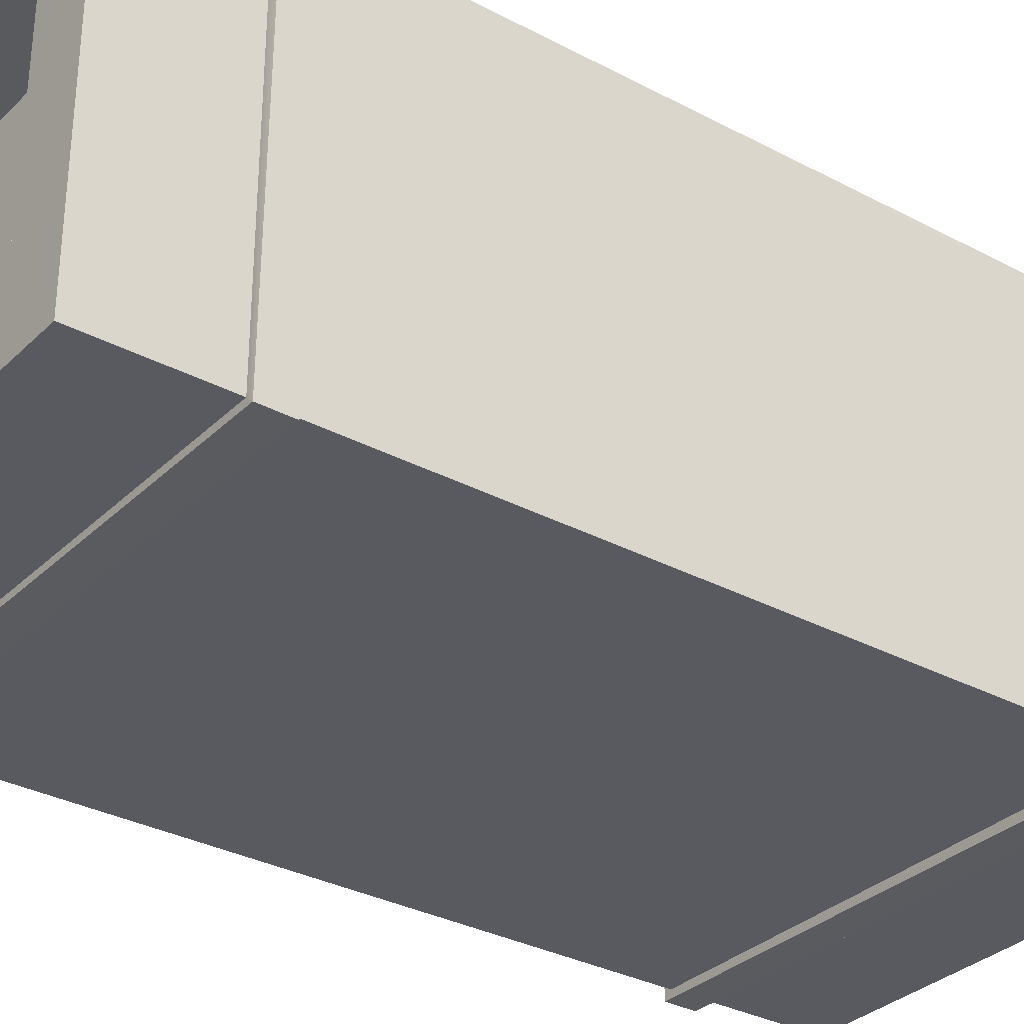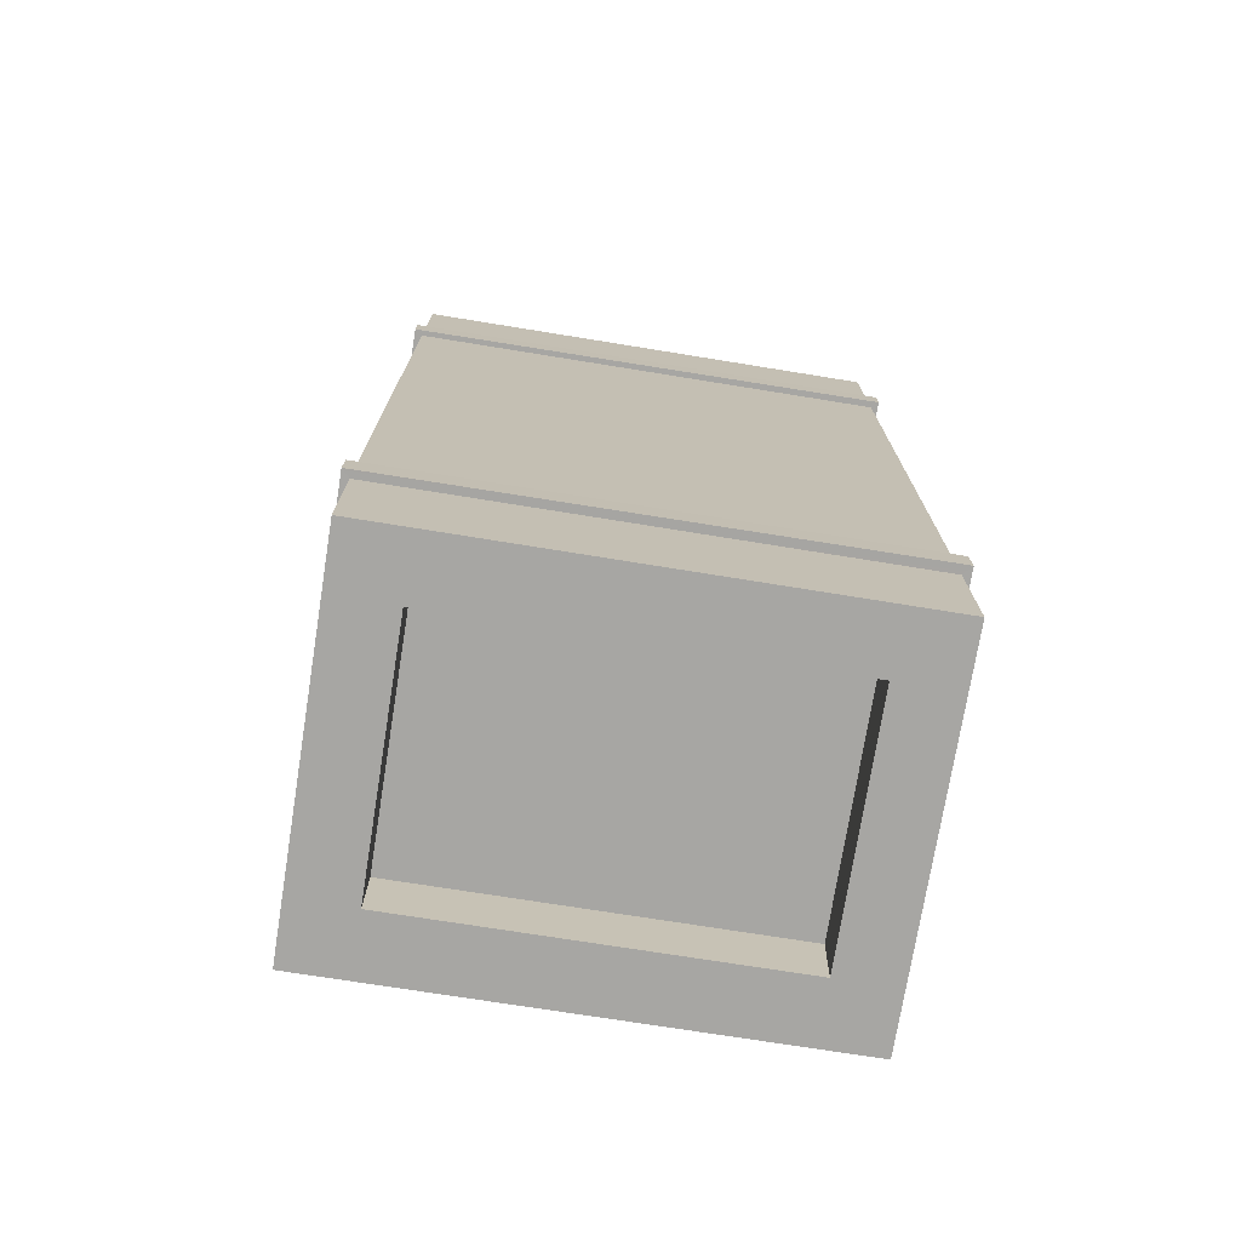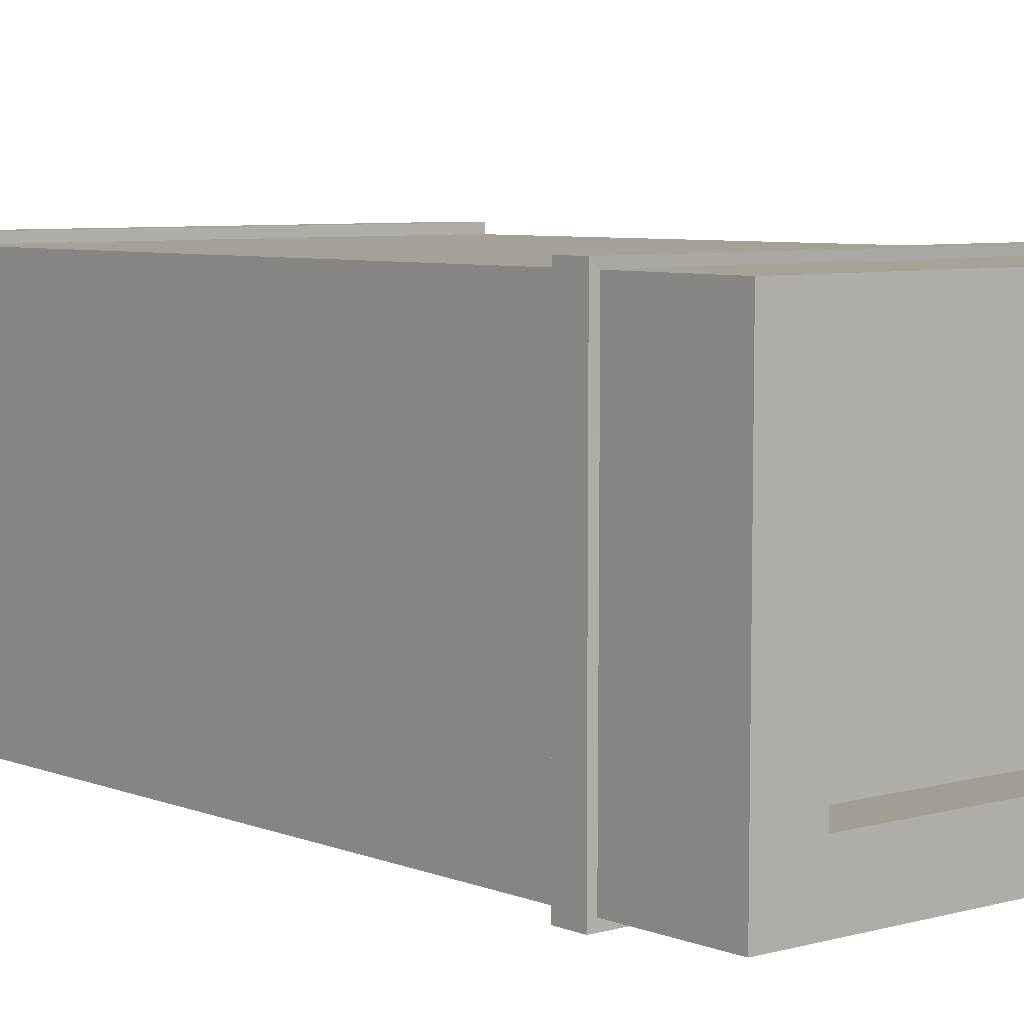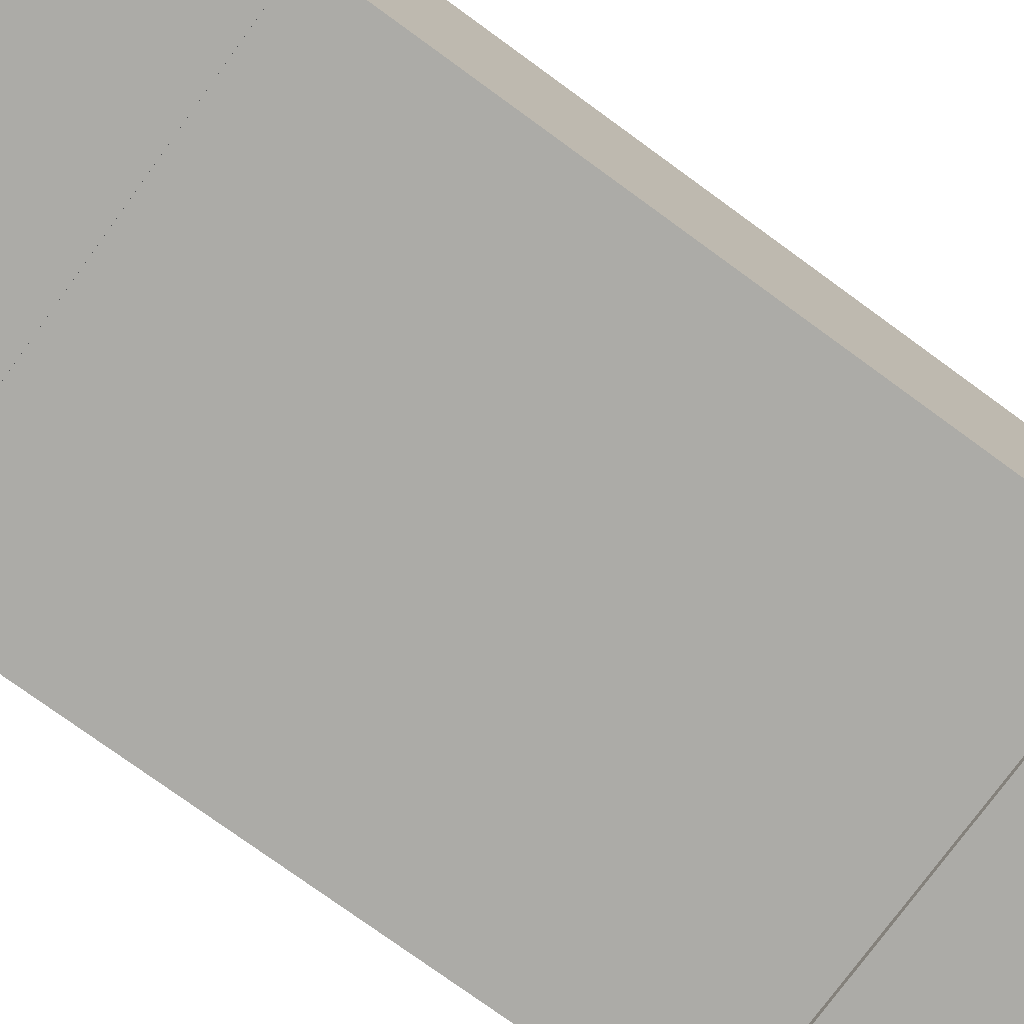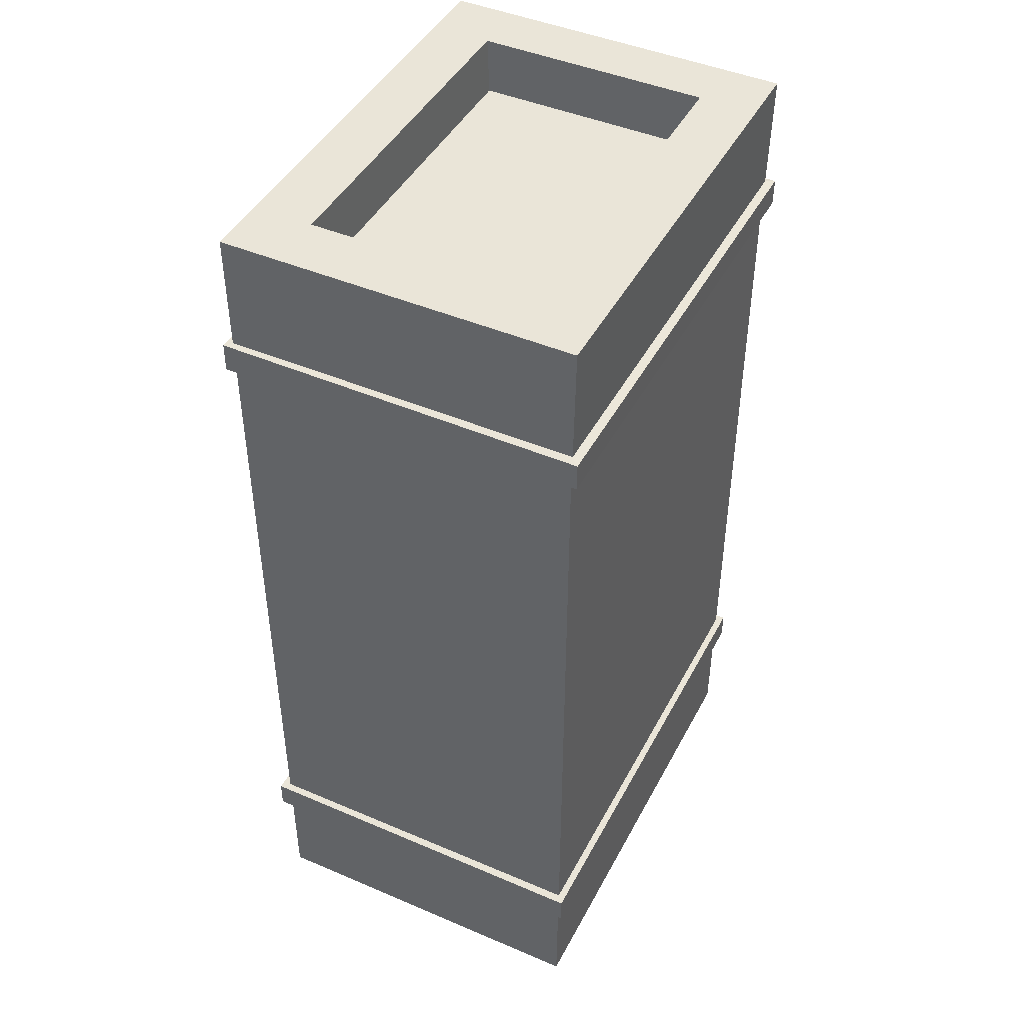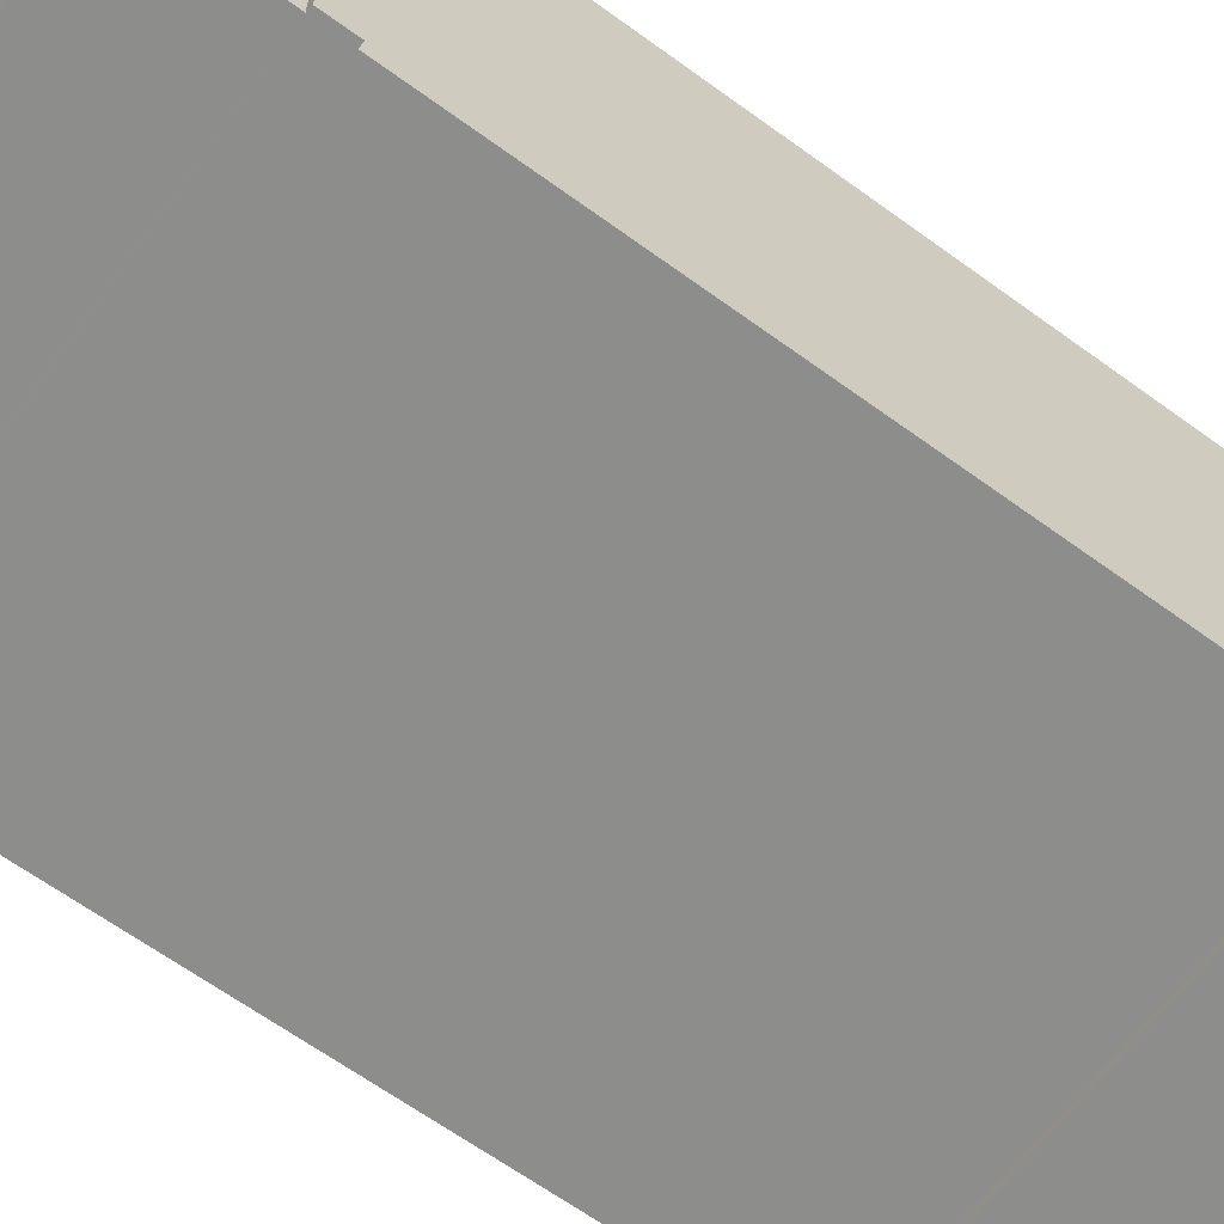
<metadata>
{"format":"obj","ext":"obj","renderer":"f3d","projection":"perspective","resolution":1024,"background":"white","views":[{"elev":-31.9,"azim":53.1,"up":"+Y"},{"elev":-74.0,"azim":-9.2,"up":"+Z"},{"elev":6.1,"azim":140.0,"up":"+Y"},{"elev":-76.2,"azim":-126.1,"up":"+Y"},{"elev":44.6,"azim":116.3,"up":"+Z"},{"elev":-64.5,"azim":-126.3,"up":"+Y"}]}
</metadata>
<code>
g pb_Mesh67302
v -0.2544 0.2629 1.749
v -1.754 0.2663 1.747
v -0.2521 1.263 1.746
v -1.752 1.266 1.744
v -1.744 0.2416 -1.753
v -0.2445 0.2382 -1.751
v -1.742 1.242 -1.756
v -0.2422 1.238 -1.754
v -1.998 -2.086e-06 -2.002
v 1.205e-06 -2.166e-07 -2
v -1.747 0.2478 -2.003
v -0.247 0.2444 -2.001
v -1.994 1.498 -2.007
v -1.998 -2.086e-06 -2.002
v -1.745 1.248 -2.006
v -1.747 0.2478 -2.003
v 1.205e-06 -2.166e-07 -2
v 6.82e-07 1.494 -2.005
v -0.247 0.2444 -2.001
v -0.2447 1.244 -2.004
v 6.82e-07 1.494 -2.005
v -1.994 1.498 -2.007
v -0.2447 1.244 -2.004
v -1.745 1.248 -2.006
v -1.747 0.2478 -2.003
v -0.247 0.2444 -2.001
v -1.744 0.2416 -1.753
v -0.2445 0.2382 -1.751
v -1.745 1.248 -2.006
v -1.747 0.2478 -2.003
v -1.742 1.242 -1.756
v -1.744 0.2416 -1.753
v -0.247 0.2444 -2.001
v -0.2447 1.244 -2.004
v -0.2445 0.2382 -1.751
v -0.2422 1.238 -1.754
v -0.2447 1.244 -2.004
v -1.745 1.248 -2.006
v -0.2422 1.238 -1.754
v -1.742 1.242 -1.756
v 2.487e-06 3.803e-06 2
v -2.002 3.145e-06 1.998
v -0.2519 0.2567 1.999
v -1.752 0.2601 1.997
v 2.434e-06 1.506 1.994
v 2.487e-06 3.803e-06 2
v -0.2496 1.257 1.996
v -0.2519 0.2567 1.999
v -2.002 3.145e-06 1.998
v -1.999 1.511 1.991
v -1.752 0.2601 1.997
v -1.75 1.26 1.994
v -1.999 1.511 1.991
v 2.434e-06 1.506 1.994
v -1.75 1.26 1.994
v -0.2496 1.257 1.996
v -0.2519 0.2567 1.999
v -1.752 0.2601 1.997
v -0.2544 0.2629 1.749
v -1.754 0.2663 1.747
v -0.2496 1.257 1.996
v -0.2519 0.2567 1.999
v -0.2521 1.263 1.746
v -0.2544 0.2629 1.749
v -1.752 0.2601 1.997
v -1.75 1.26 1.994
v -1.754 0.2663 1.747
v -1.752 1.266 1.744
v -1.75 1.26 1.994
v -0.2496 1.257 1.996
v -1.752 1.266 1.744
v -0.2521 1.263 1.746
v -2.002 3.145e-06 1.998
v -2.002 -2.273e-06 1.498
v -1.999 1.511 1.991
v -1.998 1.505 1.493
v 1.786e-06 1.5 1.495
v 2.224e-06 -2.074e-07 1.5
v 2.434e-06 1.506 1.994
v 2.487e-06 3.803e-06 2
v -1.999 1.511 1.991
v -1.998 1.505 1.493
v 1.786e-06 1.5 1.495
v 2.434e-06 1.506 1.994
v 2.487e-06 3.803e-06 2
v 2.224e-06 -2.074e-07 1.5
v -2.002 3.145e-06 1.998
v -2.002 -2.273e-06 1.498
v -1.998 -4.816e-07 -1.502
v -1.998 -2.086e-06 -2.002
v -1.995 1.5 -1.507
v -1.994 1.498 -2.007
v 6.82e-07 1.494 -2.005
v 1.205e-06 -2.166e-07 -2
v 9.782e-07 1.495 -1.505
v 1.414e-06 -1.381e-06 -1.5
v -1.995 1.5 -1.507
v -1.994 1.498 -2.007
v 6.82e-07 1.494 -2.005
v 9.782e-07 1.495 -1.505
v 1.414e-06 -1.381e-06 -1.5
v 1.205e-06 -2.166e-07 -2
v -1.998 -4.816e-07 -1.502
v -1.998 -2.086e-06 -2.002
v -2.002 -3.521e-06 1.373
v -1.998 -3.066e-06 -1.377
v -1.998 1.501 1.368
v -1.995 1.501 -1.382
v 1.28e-06 1.497 1.37
v 1.245e-06 1.496 -1.38
v 1.598e-06 -8.553e-07 -1.375
v 2.036e-06 -2.64e-06 1.375
v -1.998 1.501 1.368
v -1.995 1.501 -1.382
v 1.245e-06 1.496 -1.38
v 1.28e-06 1.497 1.37
v 2.036e-06 -2.64e-06 1.375
v 1.598e-06 -8.553e-07 -1.375
v -2.002 -3.521e-06 1.373
v -1.998 -3.066e-06 -1.377
v -2.033 -0.02181 1.496
v -2.033 -0.02258 1.373
v -2.03 1.541 1.485
v -2.029 1.54 1.368
v 0.03318 1.535 1.37
v 0.02963 -0.02767 1.375
v 0.03287 1.536 1.489
v 0.02932 -0.0269 1.5
v -2.03 1.541 1.485
v -2.029 1.54 1.368
v 0.03318 1.535 1.37
v 0.03287 1.536 1.489
v 0.02932 -0.0269 1.5
v 0.02963 -0.02767 1.375
v -2.033 -0.02181 1.496
v -2.033 -0.02258 1.373
v -2.03 -0.0303 -1.377
v -2.029 -0.03107 -1.503
v -2.026 1.532 -1.382
v -2.026 1.531 -1.509
v 0.03627 1.527 -1.38
v 0.03658 1.526 -1.506
v 0.03304 -0.03617 -1.5
v 0.03273 -0.0354 -1.375
v -2.026 1.532 -1.382
v -2.026 1.531 -1.509
v 0.03658 1.526 -1.506
v 0.03627 1.527 -1.38
v 0.03273 -0.0354 -1.375
v 0.03304 -0.03617 -1.5
v -2.03 -0.0303 -1.377
v -2.029 -0.03107 -1.503
v 1.28e-06 1.497 1.37
v 2.036e-06 -2.64e-06 1.375
v 0.03318 1.535 1.37
v 0.02963 -0.02767 1.375
v -1.998 1.505 1.493
v -2.002 -2.273e-06 1.498
v -2.03 1.541 1.485
v -2.033 -0.02181 1.496
v -2.002 -3.521e-06 1.373
v -1.998 1.501 1.368
v -2.033 -0.02258 1.373
v -2.029 1.54 1.368
v 2.224e-06 -2.074e-07 1.5
v 1.786e-06 1.5 1.495
v 0.02932 -0.0269 1.5
v 0.03287 1.536 1.489
v -2.002 -2.273e-06 1.498
v 2.224e-06 -2.074e-07 1.5
v -2.033 -0.02181 1.496
v 0.02932 -0.0269 1.5
v 1.786e-06 1.5 1.495
v -1.998 1.505 1.493
v 0.03287 1.536 1.489
v -2.03 1.541 1.485
v 1.245e-06 1.496 -1.38
v -1.995 1.501 -1.382
v 0.03627 1.527 -1.38
v -2.026 1.532 -1.382
v -1.998 -3.066e-06 -1.377
v -2.03 -0.0303 -1.377
v -1.998 -4.816e-07 -1.502
v -1.995 1.5 -1.507
v -2.029 -0.03107 -1.503
v -2.026 1.531 -1.509
v -1.995 1.5 -1.507
v 9.782e-07 1.495 -1.505
v -2.026 1.531 -1.509
v 0.03658 1.526 -1.506
v 1.598e-06 -8.553e-07 -1.375
v 0.03273 -0.0354 -1.375
v 1.414e-06 -1.381e-06 -1.5
v -1.998 -4.816e-07 -1.502
v 0.03304 -0.03617 -1.5
v -2.029 -0.03107 -1.503
v 9.782e-07 1.495 -1.505
v 1.414e-06 -1.381e-06 -1.5
v 0.03658 1.526 -1.506
v 0.03304 -0.03617 -1.5
g pb_Mesh67302_0
f 3 2 1
f 3 4 2
f 7 6 5
f 7 8 6
f 11 10 9
f 11 12 10
f 15 14 13
f 15 16 14
f 19 18 17
f 19 20 18
f 23 22 21
f 23 24 22
f 27 26 25
f 27 28 26
f 31 30 29
f 31 32 30
f 35 34 33
f 35 36 34
f 39 38 37
f 39 40 38
f 43 42 41
f 43 44 42
f 47 46 45
f 47 48 46
f 51 50 49
f 51 52 50
f 55 54 53
f 55 56 54
f 59 58 57
f 59 60 58
f 63 62 61
f 63 64 62
f 67 66 65
f 67 68 66
f 71 70 69
f 71 72 70
f 75 74 73
f 76 74 75
f 79 78 77
f 80 78 79
f 83 82 81
f 84 83 81
f 87 86 85
f 87 88 86
f 91 90 89
f 92 90 91
f 95 94 93
f 96 94 95
f 99 98 97
f 100 99 97
f 103 102 101
f 103 104 102
f 107 106 105
f 108 106 107
f 111 110 109
f 111 109 112
f 115 114 113
f 116 115 113
f 119 118 117
f 119 120 118
g pb_Mesh67302_1
f 123 122 121
f 124 122 123
f 127 126 125
f 128 126 127
f 131 130 129
f 132 131 129
f 135 134 133
f 135 136 134
f 139 138 137
f 140 138 139
f 143 142 141
f 143 141 144
f 147 146 145
f 148 147 145
f 151 150 149
f 151 152 150
f 155 154 153
f 155 156 154
f 159 158 157
f 159 160 158
f 163 162 161
f 163 164 162
f 164 153 162
f 164 155 153
f 167 166 165
f 167 168 166
f 171 170 169
f 171 172 170
f 156 161 154
f 156 163 161
f 175 174 173
f 175 176 174
f 179 178 177
f 179 180 178
f 180 181 178
f 180 182 181
f 185 184 183
f 185 186 184
f 189 188 187
f 189 190 188
f 182 191 181
f 182 192 191
f 195 194 193
f 195 196 194
f 199 198 197
f 199 200 198
f 192 177 191
f 192 179 177

</code>
